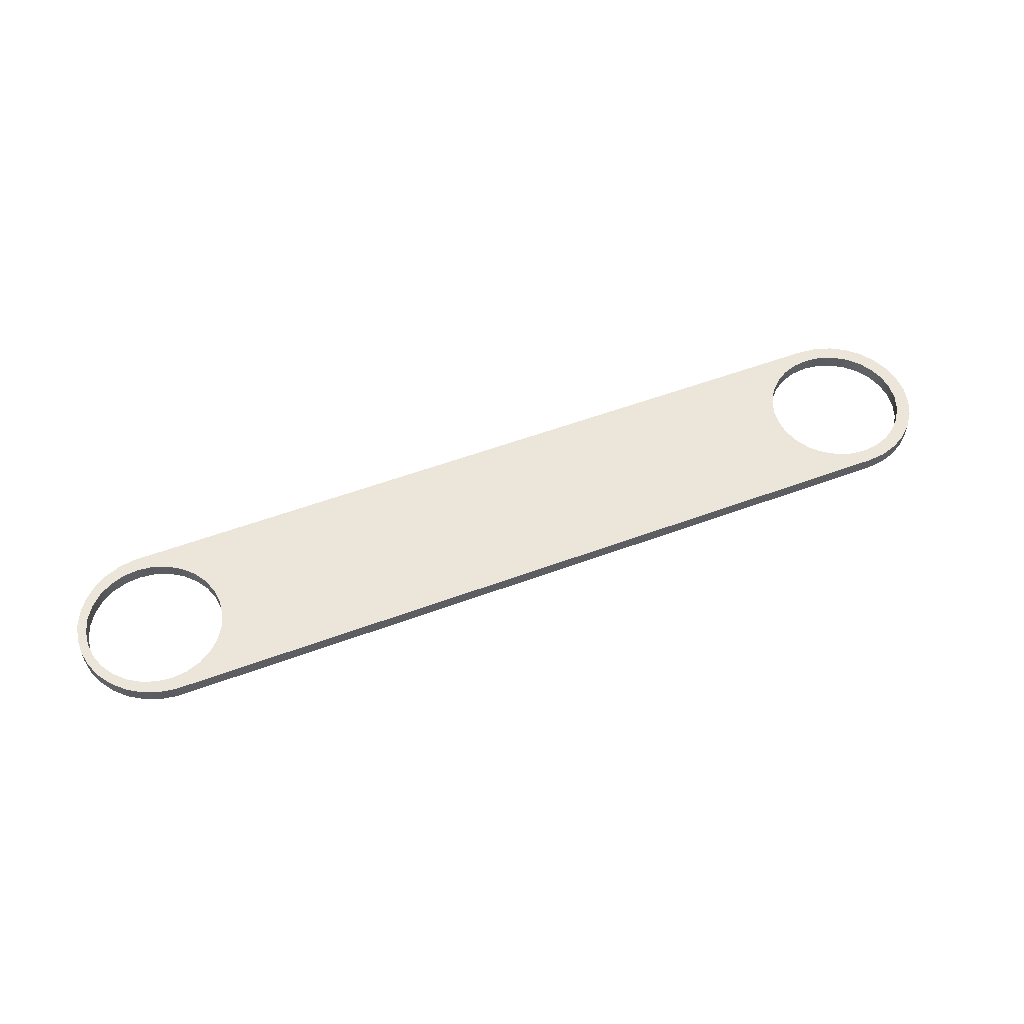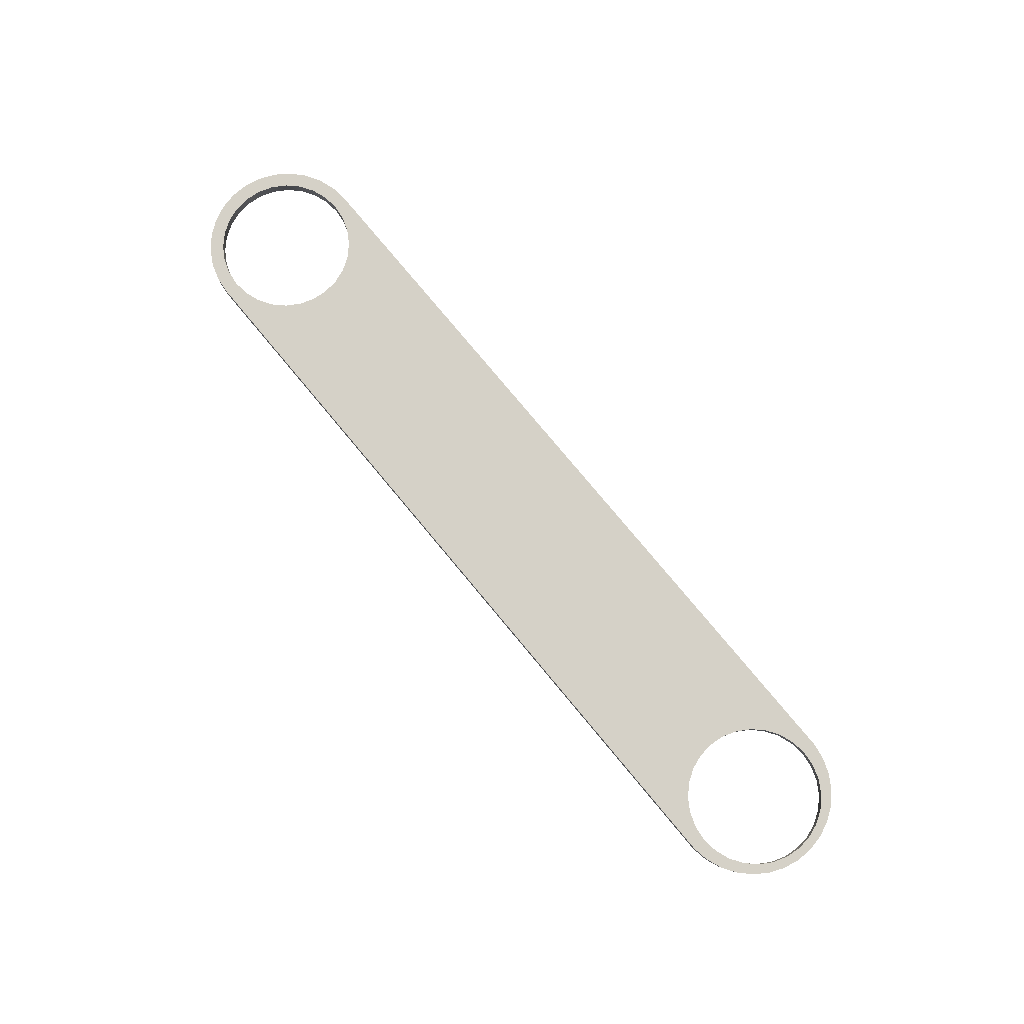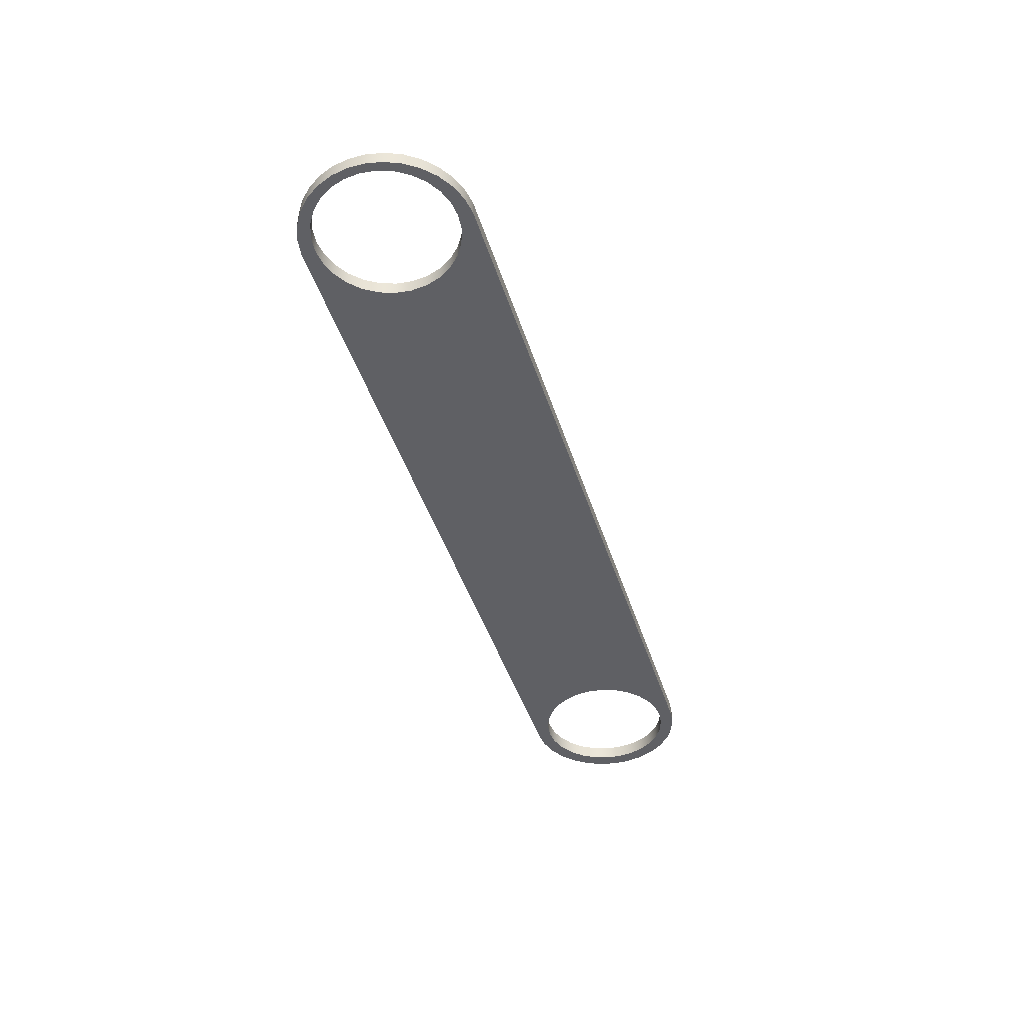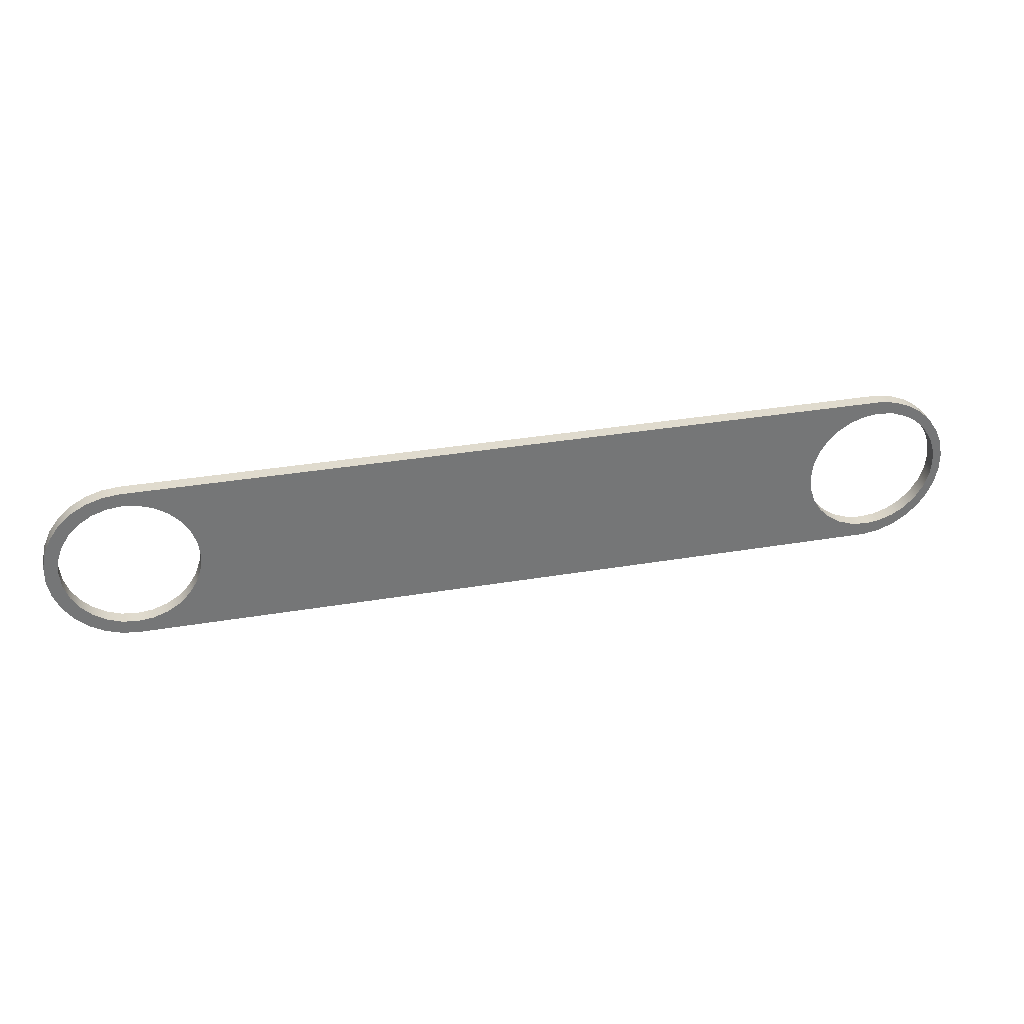
<metadata>
{"format":"obj","ext":"obj","renderer":"f3d","projection":"perspective","resolution":1024,"background":"white","views":[{"elev":54.6,"azim":158.5,"up":"+Z"},{"elev":79.6,"azim":50.1,"up":"+Z"},{"elev":-43.6,"azim":107.0,"up":"+Z"},{"elev":33.7,"azim":-13.0,"up":"+Y"}]}
</metadata>
<code>
v 5.136 -6.123e-17 0
v 5.149 -0.1113 0
v 5.186 -0.2169 0
v 5.245 -0.3117 0
v 5.324 -0.3909 0
v 5.419 -0.4505 0
v 5.525 -0.4875 0
v 5.636 -0.5 0
v 5.747 -0.4875 0
v 5.853 -0.4505 0
v 5.948 -0.3909 0
v 6.027 -0.3117 0
v 6.086 -0.2169 0
v 6.123 -0.1113 0
v 6.136 0 0
v 6.123 0.1113 0
v 6.086 0.2169 0
v 6.027 0.3117 0
v 5.948 0.3909 0
v 5.853 0.4505 0
v 5.747 0.4875 0
v 5.636 0.5 0
v 5.525 0.4875 0
v 5.419 0.4505 0
v 5.324 0.3909 0
v 5.245 0.3117 0
v 5.186 0.2169 0
v 5.149 0.1113 0
v -0.5 -6.123e-17 0
v -0.4875 -0.1113 0
v -0.4505 -0.2169 0
v -0.3909 -0.3117 0
v -0.3117 -0.3909 0
v -0.2169 -0.4505 0
v -0.1113 -0.4875 0
v 3.062e-17 -0.5 0
v 0.1113 -0.4875 0
v 0.2169 -0.4505 0
v 0.3117 -0.3909 0
v 0.3909 -0.3117 0
v 0.4505 -0.2169 0
v 0.4875 -0.1113 0
v 0.5 0 0
v 0.4875 0.1113 0
v 0.4505 0.2169 0
v 0.3909 0.3117 0
v 0.3117 0.3909 0
v 0.2169 0.4505 0
v 0.1113 0.4875 0
v 3.062e-17 0.5 0
v -0.1113 0.4875 0
v -0.2169 0.4505 0
v -0.3117 0.3909 0
v -0.3909 0.3117 0
v -0.4505 0.2169 0
v -0.4875 0.1113 0
v 5.636 -0.6 0
v 0 -0.6 0
v -0.1247 -0.5869 0
v -0.244 -0.5481 0
v -0.3527 -0.4854 0
v -0.4459 -0.4015 0
v -0.5196 -0.3 0
v -0.5706 -0.1854 0
v -0.5967 -0.06272 0
v -0.5967 0.06272 0
v -0.5706 0.1854 0
v -0.5196 0.3 0
v -0.4459 0.4015 0
v -0.3527 0.4854 0
v -0.244 0.5481 0
v -0.1247 0.5869 0
v 0 0.6 0
v 5.636 0.6 0
v 5.755 0.5805 0
v 5.868 0.5375 0
v 5.97 0.4729 0
v 6.057 0.3892 0
v 6.126 0.2898 0
v 6.173 0.1787 0
v 6.197 0.06037 0
v 6.197 -0.06037 0
v 6.173 -0.1787 0
v 6.126 -0.2898 0
v 6.057 -0.3892 0
v 5.97 -0.4729 0
v 5.868 -0.5375 0
v 5.755 -0.5805 0
v 5.136 -6.123e-17 0.1
v 5.149 0.1113 0.1
v 5.186 0.2169 0.1
v 5.245 0.3117 0.1
v 5.324 0.3909 0.1
v 5.419 0.4505 0.1
v 5.525 0.4875 0.1
v 5.636 0.5 0.1
v 5.747 0.4875 0.1
v 5.853 0.4505 0.1
v 5.948 0.3909 0.1
v 6.027 0.3117 0.1
v 6.086 0.2169 0.1
v 6.123 0.1113 0.1
v 6.136 0 0.1
v 6.123 -0.1113 0.1
v 6.086 -0.2169 0.1
v 6.027 -0.3117 0.1
v 5.948 -0.3909 0.1
v 5.853 -0.4505 0.1
v 5.747 -0.4875 0.1
v 5.636 -0.5 0.1
v 5.525 -0.4875 0.1
v 5.419 -0.4505 0.1
v 5.324 -0.3909 0.1
v 5.245 -0.3117 0.1
v 5.186 -0.2169 0.1
v 5.149 -0.1113 0.1
v -0.5 -6.123e-17 0.1
v -0.4875 0.1113 0.1
v -0.4505 0.2169 0.1
v -0.3909 0.3117 0.1
v -0.3117 0.3909 0.1
v -0.2169 0.4505 0.1
v -0.1113 0.4875 0.1
v 3.062e-17 0.5 0.1
v 0.1113 0.4875 0.1
v 0.2169 0.4505 0.1
v 0.3117 0.3909 0.1
v 0.3909 0.3117 0.1
v 0.4505 0.2169 0.1
v 0.4875 0.1113 0.1
v 0.5 0 0.1
v 0.4875 -0.1113 0.1
v 0.4505 -0.2169 0.1
v 0.3909 -0.3117 0.1
v 0.3117 -0.3909 0.1
v 0.2169 -0.4505 0.1
v 0.1113 -0.4875 0.1
v 3.062e-17 -0.5 0.1
v -0.1113 -0.4875 0.1
v -0.2169 -0.4505 0.1
v -0.3117 -0.3909 0.1
v -0.3909 -0.3117 0.1
v -0.4505 -0.2169 0.1
v -0.4875 -0.1113 0.1
v 0 -0.6 0.1
v 5.636 -0.6 0.1
v 5.755 -0.5805 0.1
v 5.868 -0.5375 0.1
v 5.97 -0.4729 0.1
v 6.057 -0.3892 0.1
v 6.126 -0.2898 0.1
v 6.173 -0.1787 0.1
v 6.197 -0.06037 0.1
v 6.197 0.06037 0.1
v 6.173 0.1787 0.1
v 6.126 0.2898 0.1
v 6.057 0.3892 0.1
v 5.97 0.4729 0.1
v 5.868 0.5375 0.1
v 5.755 0.5805 0.1
v 5.636 0.6 0.1
v 0 0.6 0.1
v -0.1247 0.5869 0.1
v -0.244 0.5481 0.1
v -0.3527 0.4854 0.1
v -0.4459 0.4015 0.1
v -0.5196 0.3 0.1
v -0.5706 0.1854 0.1
v -0.5967 0.06272 0.1
v -0.5967 -0.06272 0.1
v -0.5706 -0.1854 0.1
v -0.5196 -0.3 0.1
v -0.4459 -0.4015 0.1
v -0.3527 -0.4854 0.1
v -0.244 -0.5481 0.1
v -0.1247 -0.5869 0.1
v 0 -0.6 0
v 5.636 -0.6 0
v 5.636 -0.6 0.1
v 0 -0.6 0.1
v 5.636 -0.6 0
v 5.755 -0.5805 0
v 5.868 -0.5375 0
v 5.97 -0.4729 0
v 6.057 -0.3892 0
v 6.126 -0.2898 0
v 6.173 -0.1787 0
v 6.197 -0.06037 0
v 6.197 0.06037 0
v 6.173 0.1787 0
v 6.126 0.2898 0
v 6.057 0.3892 0
v 5.97 0.4729 0
v 5.868 0.5375 0
v 5.755 0.5805 0
v 5.636 0.6 0
v 5.636 0.6 0.1
v 5.755 0.5805 0.1
v 5.868 0.5375 0.1
v 5.97 0.4729 0.1
v 6.057 0.3892 0.1
v 6.126 0.2898 0.1
v 6.173 0.1787 0.1
v 6.197 0.06037 0.1
v 6.197 -0.06037 0.1
v 6.173 -0.1787 0.1
v 6.126 -0.2898 0.1
v 6.057 -0.3892 0.1
v 5.97 -0.4729 0.1
v 5.868 -0.5375 0.1
v 5.755 -0.5805 0.1
v 5.636 -0.6 0.1
v 5.636 0.6 0
v 0 0.6 0
v 0 0.6 0.1
v 5.636 0.6 0.1
v 0 0.6 0
v -0.1247 0.5869 0
v -0.244 0.5481 0
v -0.3527 0.4854 0
v -0.4459 0.4015 0
v -0.5196 0.3 0
v -0.5706 0.1854 0
v -0.5967 0.06272 0
v -0.5967 -0.06272 0
v -0.5706 -0.1854 0
v -0.5196 -0.3 0
v -0.4459 -0.4015 0
v -0.3527 -0.4854 0
v -0.244 -0.5481 0
v -0.1247 -0.5869 0
v 0 -0.6 0
v 0 -0.6 0.1
v -0.1247 -0.5869 0.1
v -0.244 -0.5481 0.1
v -0.3527 -0.4854 0.1
v -0.4459 -0.4015 0.1
v -0.5196 -0.3 0.1
v -0.5706 -0.1854 0.1
v -0.5967 -0.06272 0.1
v -0.5967 0.06272 0.1
v -0.5706 0.1854 0.1
v -0.5196 0.3 0.1
v -0.4459 0.4015 0.1
v -0.3527 0.4854 0.1
v -0.244 0.5481 0.1
v -0.1247 0.5869 0.1
v 0 0.6 0.1
v 5.136 -6.123e-17 0.1
v 5.149 -0.1113 0.1
v 5.186 -0.2169 0.1
v 5.245 -0.3117 0.1
v 5.324 -0.3909 0.1
v 5.419 -0.4505 0.1
v 5.525 -0.4875 0.1
v 5.636 -0.5 0.1
v 5.747 -0.4875 0.1
v 5.853 -0.4505 0.1
v 5.948 -0.3909 0.1
v 6.027 -0.3117 0.1
v 6.086 -0.2169 0.1
v 6.123 -0.1113 0.1
v 6.136 0 0.1
v 6.123 0.1113 0.1
v 6.086 0.2169 0.1
v 6.027 0.3117 0.1
v 5.948 0.3909 0.1
v 5.853 0.4505 0.1
v 5.747 0.4875 0.1
v 5.636 0.5 0.1
v 5.525 0.4875 0.1
v 5.419 0.4505 0.1
v 5.324 0.3909 0.1
v 5.245 0.3117 0.1
v 5.186 0.2169 0.1
v 5.149 0.1113 0.1
v 5.136 -6.123e-17 0
v 5.149 0.1113 0
v 5.186 0.2169 0
v 5.245 0.3117 0
v 5.324 0.3909 0
v 5.419 0.4505 0
v 5.525 0.4875 0
v 5.636 0.5 0
v 5.747 0.4875 0
v 5.853 0.4505 0
v 5.948 0.3909 0
v 6.027 0.3117 0
v 6.086 0.2169 0
v 6.123 0.1113 0
v 6.136 0 0
v 6.123 -0.1113 0
v 6.086 -0.2169 0
v 6.027 -0.3117 0
v 5.948 -0.3909 0
v 5.853 -0.4505 0
v 5.747 -0.4875 0
v 5.636 -0.5 0
v 5.525 -0.4875 0
v 5.419 -0.4505 0
v 5.324 -0.3909 0
v 5.245 -0.3117 0
v 5.186 -0.2169 0
v 5.149 -0.1113 0
v 5.136 -6.123e-17 0.1
v 5.136 -6.123e-17 0
v -0.5 -6.123e-17 0.1
v -0.4875 -0.1113 0.1
v -0.4505 -0.2169 0.1
v -0.3909 -0.3117 0.1
v -0.3117 -0.3909 0.1
v -0.2169 -0.4505 0.1
v -0.1113 -0.4875 0.1
v 3.062e-17 -0.5 0.1
v 0.1113 -0.4875 0.1
v 0.2169 -0.4505 0.1
v 0.3117 -0.3909 0.1
v 0.3909 -0.3117 0.1
v 0.4505 -0.2169 0.1
v 0.4875 -0.1113 0.1
v 0.5 0 0.1
v 0.4875 0.1113 0.1
v 0.4505 0.2169 0.1
v 0.3909 0.3117 0.1
v 0.3117 0.3909 0.1
v 0.2169 0.4505 0.1
v 0.1113 0.4875 0.1
v 3.062e-17 0.5 0.1
v -0.1113 0.4875 0.1
v -0.2169 0.4505 0.1
v -0.3117 0.3909 0.1
v -0.3909 0.3117 0.1
v -0.4505 0.2169 0.1
v -0.4875 0.1113 0.1
v -0.5 -6.123e-17 0
v -0.4875 0.1113 0
v -0.4505 0.2169 0
v -0.3909 0.3117 0
v -0.3117 0.3909 0
v -0.2169 0.4505 0
v -0.1113 0.4875 0
v 3.062e-17 0.5 0
v 0.1113 0.4875 0
v 0.2169 0.4505 0
v 0.3117 0.3909 0
v 0.3909 0.3117 0
v 0.4505 0.2169 0
v 0.4875 0.1113 0
v 0.5 0 0
v 0.4875 -0.1113 0
v 0.4505 -0.2169 0
v 0.3909 -0.3117 0
v 0.3117 -0.3909 0
v 0.2169 -0.4505 0
v 0.1113 -0.4875 0
v 3.062e-17 -0.5 0
v -0.1113 -0.4875 0
v -0.2169 -0.4505 0
v -0.3117 -0.3909 0
v -0.3909 -0.3117 0
v -0.4505 -0.2169 0
v -0.4875 -0.1113 0
v -0.5 -6.123e-17 0.1
v -0.5 -6.123e-17 0
f 2 42 1
f 1 42 43
f 1 43 28
f 28 43 44
f 28 44 27
f 27 44 45
f 27 45 26
f 26 45 46
f 26 46 25
f 25 46 47
f 25 47 24
f 24 47 48
f 24 48 74
f 74 48 73
f 73 48 49
f 73 49 50
f 42 2 41
f 41 2 3
f 41 3 40
f 40 3 4
f 40 4 39
f 39 4 5
f 39 5 38
f 38 5 6
f 38 6 58
f 58 6 57
f 57 6 7
f 57 7 8
f 9 87 8
f 8 87 88
f 8 88 57
f 87 9 86
f 86 9 10
f 86 10 11
f 86 11 85
f 85 11 12
f 85 12 84
f 84 12 13
f 84 13 83
f 83 13 14
f 83 14 82
f 82 14 15
f 82 15 81
f 81 15 16
f 81 16 80
f 80 16 17
f 80 17 79
f 79 17 18
f 79 18 78
f 78 18 19
f 78 19 77
f 77 19 20
f 77 20 21
f 77 21 76
f 76 21 22
f 76 22 75
f 75 22 74
f 74 22 23
f 74 23 24
f 30 65 29
f 29 65 66
f 29 66 56
f 56 66 67
f 56 67 55
f 55 67 68
f 55 68 54
f 54 68 69
f 54 69 53
f 53 69 52
f 52 69 70
f 52 70 51
f 51 70 71
f 51 71 50
f 50 71 72
f 50 72 73
f 65 30 64
f 64 30 31
f 64 31 63
f 63 31 32
f 63 32 62
f 62 32 33
f 62 33 34
f 62 34 61
f 61 34 35
f 61 35 60
f 60 35 36
f 60 36 59
f 59 36 58
f 58 36 37
f 58 37 38
f 90 130 89
f 89 130 131
f 89 131 116
f 116 131 132
f 116 132 115
f 115 132 133
f 115 133 114
f 114 133 134
f 114 134 113
f 113 134 135
f 113 135 112
f 112 135 136
f 112 136 146
f 146 136 145
f 145 136 137
f 145 137 138
f 130 90 129
f 129 90 91
f 129 91 128
f 128 91 92
f 128 92 127
f 127 92 93
f 127 93 126
f 126 93 94
f 126 94 162
f 162 94 161
f 161 94 95
f 161 95 96
f 97 159 96
f 96 159 160
f 96 160 161
f 159 97 158
f 158 97 98
f 158 98 99
f 158 99 157
f 157 99 100
f 157 100 156
f 156 100 101
f 156 101 155
f 155 101 102
f 155 102 154
f 154 102 103
f 154 103 153
f 153 103 104
f 153 104 152
f 152 104 105
f 152 105 151
f 151 105 106
f 151 106 150
f 150 106 107
f 150 107 149
f 149 107 108
f 149 108 109
f 149 109 148
f 148 109 110
f 148 110 147
f 147 110 146
f 146 110 111
f 146 111 112
f 118 169 117
f 117 169 170
f 117 170 144
f 144 170 171
f 144 171 143
f 143 171 172
f 143 172 142
f 142 172 173
f 142 173 141
f 141 173 140
f 140 173 174
f 140 174 139
f 139 174 175
f 139 175 138
f 138 175 176
f 138 176 145
f 169 118 168
f 168 118 119
f 168 119 167
f 167 119 120
f 167 120 166
f 166 120 121
f 166 121 122
f 166 122 165
f 165 122 123
f 165 123 164
f 164 123 124
f 164 124 163
f 163 124 162
f 162 124 125
f 162 125 126
f 177 178 180
f 180 178 179
f 212 181 211
f 211 181 182
f 211 182 210
f 210 182 183
f 210 183 209
f 209 183 184
f 209 184 208
f 208 184 185
f 208 185 207
f 207 185 186
f 207 186 206
f 206 186 187
f 206 187 205
f 205 187 188
f 205 188 204
f 204 188 189
f 204 189 203
f 203 189 190
f 203 190 202
f 202 190 191
f 202 191 201
f 201 191 192
f 201 192 200
f 200 192 193
f 200 193 199
f 199 193 194
f 199 194 198
f 198 194 195
f 198 195 197
f 197 195 196
f 213 214 216
f 216 214 215
f 248 217 247
f 247 217 218
f 247 218 246
f 246 218 219
f 246 219 245
f 245 219 220
f 245 220 244
f 244 220 221
f 244 221 243
f 243 221 222
f 243 222 242
f 242 222 223
f 242 223 241
f 241 223 224
f 241 224 240
f 240 224 225
f 240 225 239
f 239 225 226
f 239 226 238
f 238 226 227
f 238 227 237
f 237 227 228
f 237 228 236
f 236 228 229
f 236 229 235
f 235 229 230
f 235 230 234
f 234 230 231
f 234 231 233
f 233 231 232
f 250 304 249
f 249 304 306
f 305 277 276
f 276 277 278
f 276 278 279
f 250 251 304
f 304 251 303
f 303 251 252
f 303 252 302
f 302 252 253
f 302 253 301
f 301 253 254
f 301 254 300
f 300 254 255
f 300 255 299
f 299 255 256
f 299 256 298
f 298 256 257
f 298 257 297
f 297 257 258
f 297 258 296
f 296 258 259
f 296 259 295
f 295 259 260
f 295 260 294
f 294 260 261
f 294 261 293
f 293 261 262
f 293 262 292
f 292 262 263
f 292 263 291
f 291 263 264
f 291 264 290
f 290 264 265
f 290 265 289
f 289 265 266
f 289 266 288
f 288 266 267
f 288 267 287
f 287 267 268
f 287 268 286
f 286 268 269
f 286 269 285
f 285 269 270
f 285 270 284
f 284 270 271
f 284 271 283
f 283 271 272
f 283 272 282
f 282 272 273
f 282 273 281
f 281 273 274
f 281 274 280
f 280 274 275
f 280 275 279
f 279 275 276
f 308 362 307
f 307 362 364
f 363 335 334
f 334 335 336
f 334 336 337
f 308 309 362
f 362 309 361
f 361 309 310
f 361 310 360
f 360 310 311
f 360 311 359
f 359 311 312
f 359 312 358
f 358 312 313
f 358 313 357
f 357 313 314
f 357 314 356
f 356 314 315
f 356 315 355
f 355 315 316
f 355 316 354
f 354 316 317
f 354 317 353
f 353 317 318
f 353 318 352
f 352 318 319
f 352 319 351
f 351 319 320
f 351 320 350
f 350 320 321
f 350 321 349
f 349 321 322
f 349 322 348
f 348 322 323
f 348 323 347
f 347 323 324
f 347 324 346
f 346 324 325
f 346 325 345
f 345 325 326
f 345 326 344
f 344 326 327
f 344 327 343
f 343 327 328
f 343 328 342
f 342 328 329
f 342 329 341
f 341 329 330
f 341 330 340
f 340 330 331
f 340 331 339
f 339 331 332
f 339 332 338
f 338 332 333
f 338 333 337
f 337 333 334

</code>
